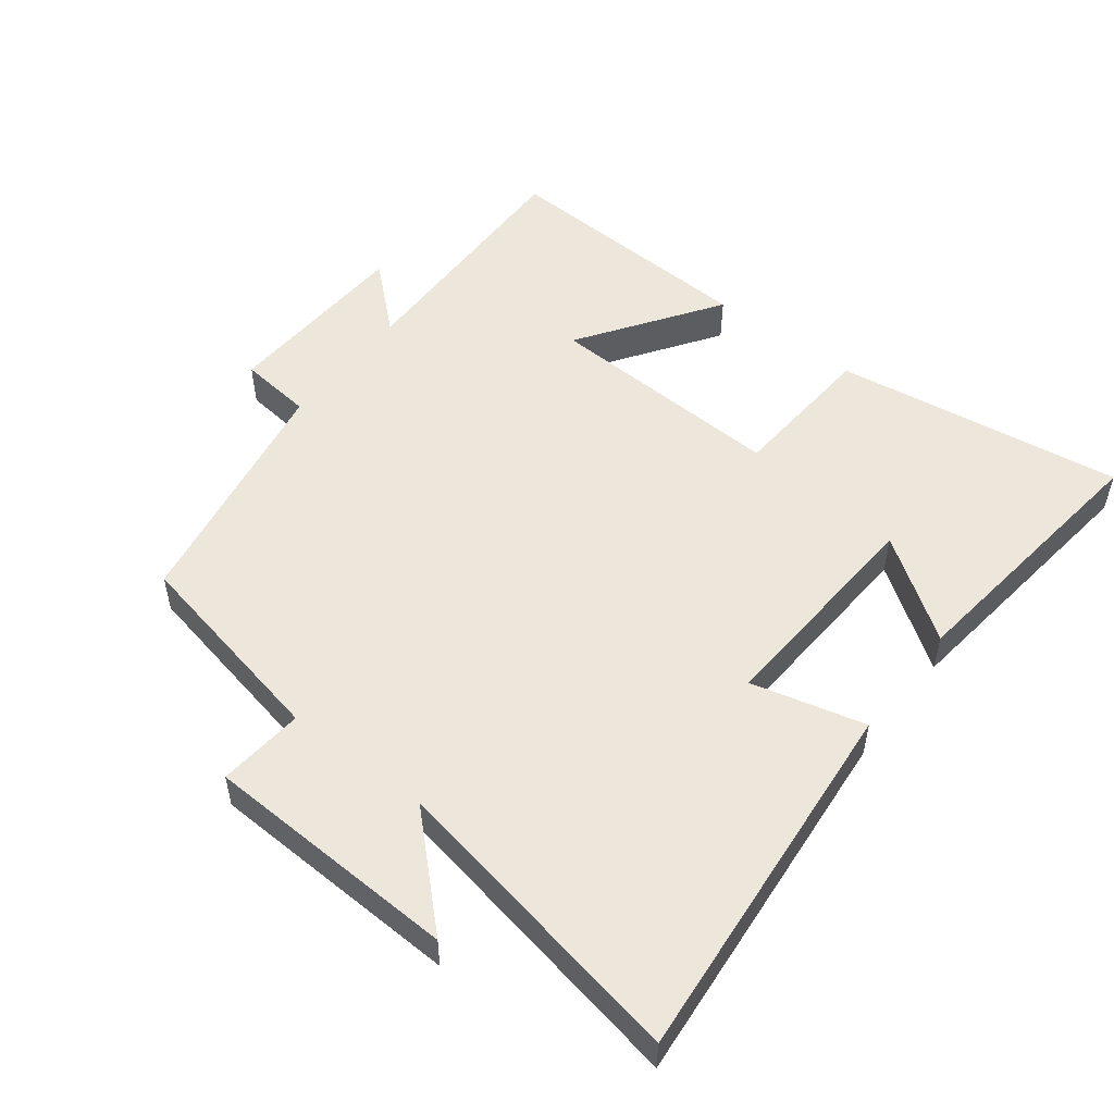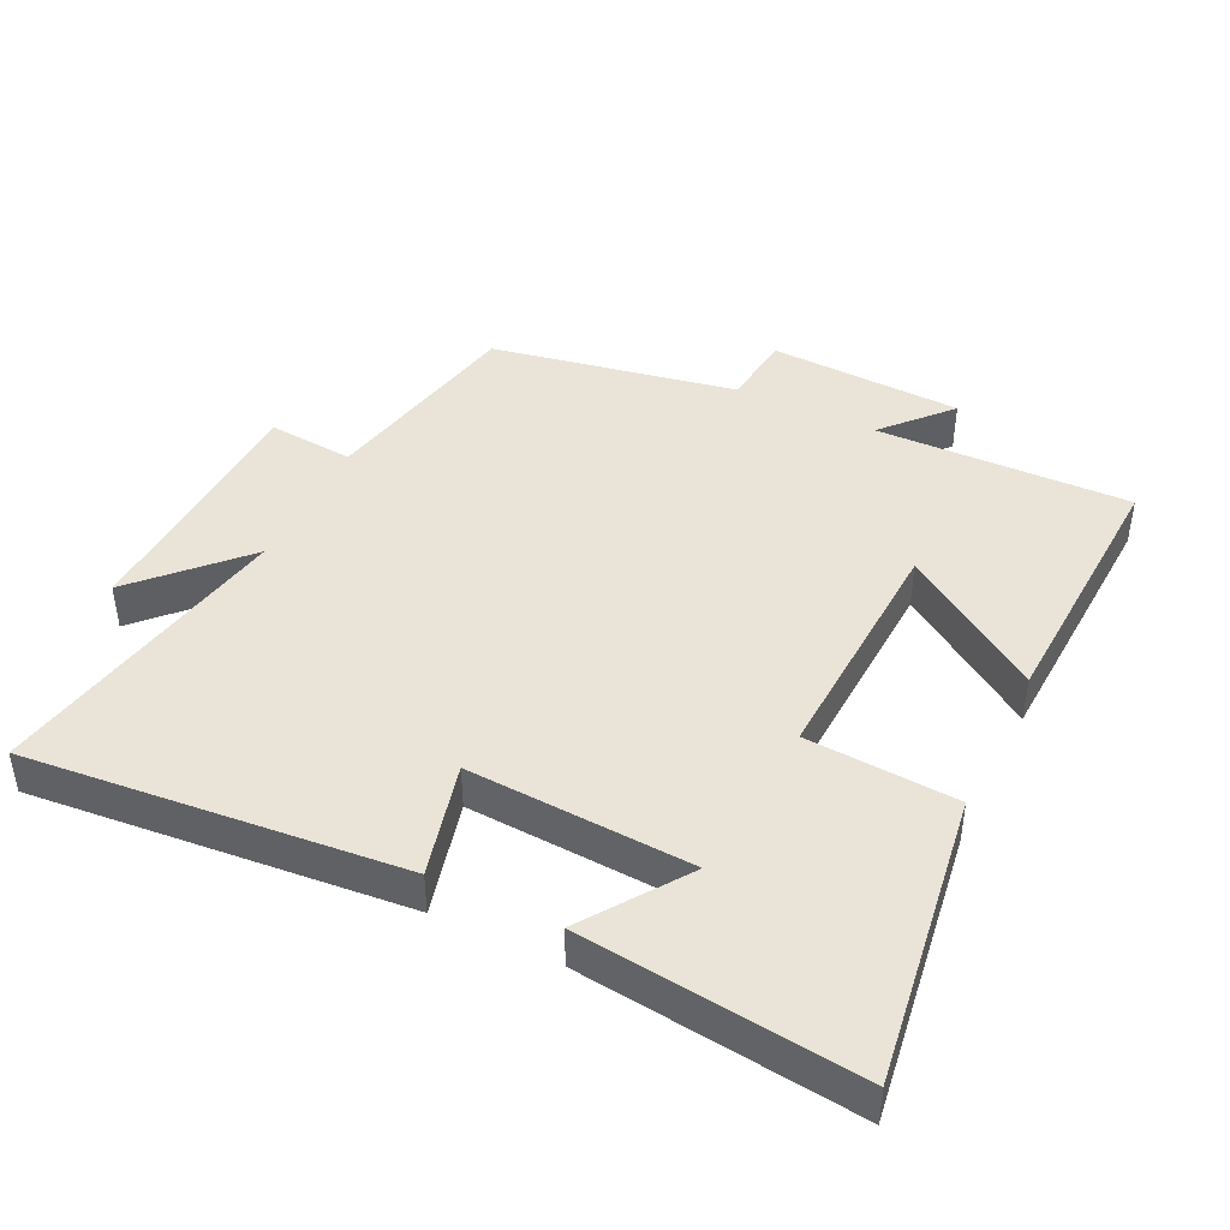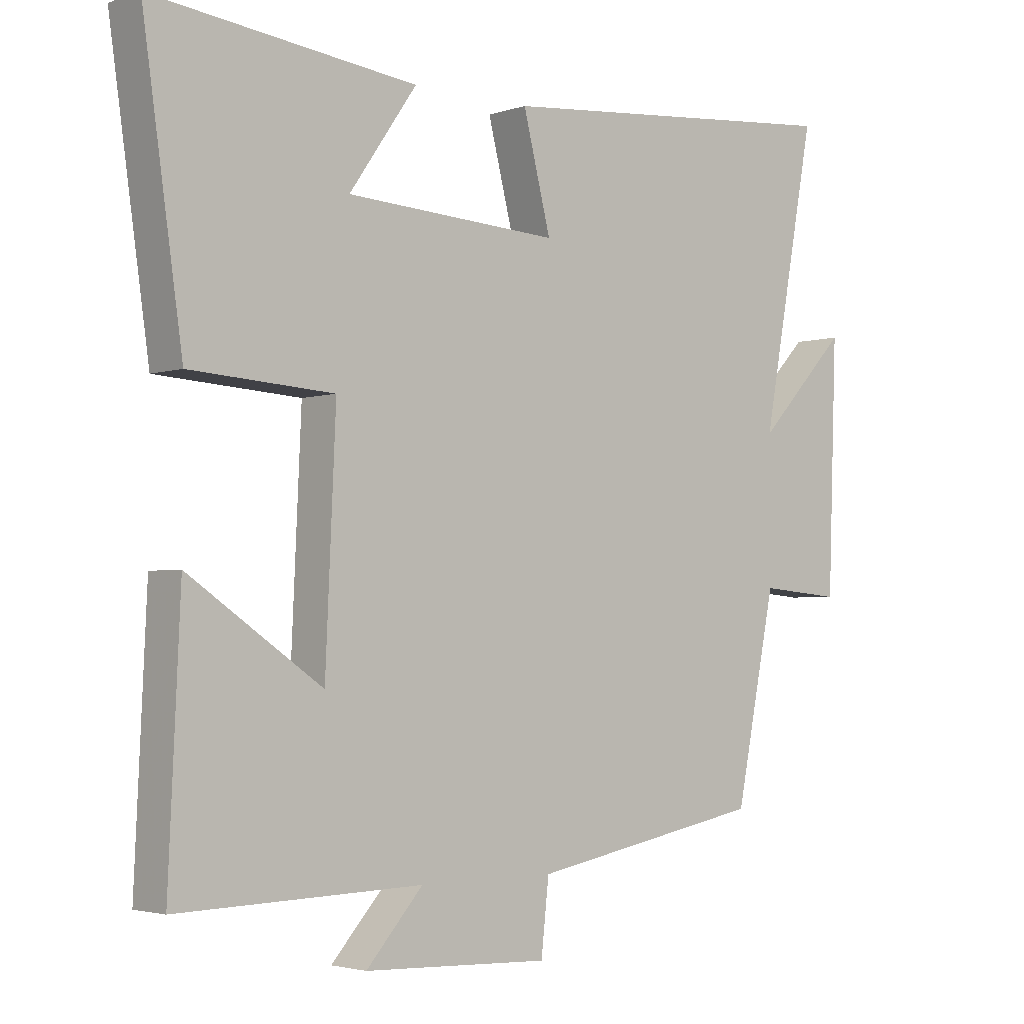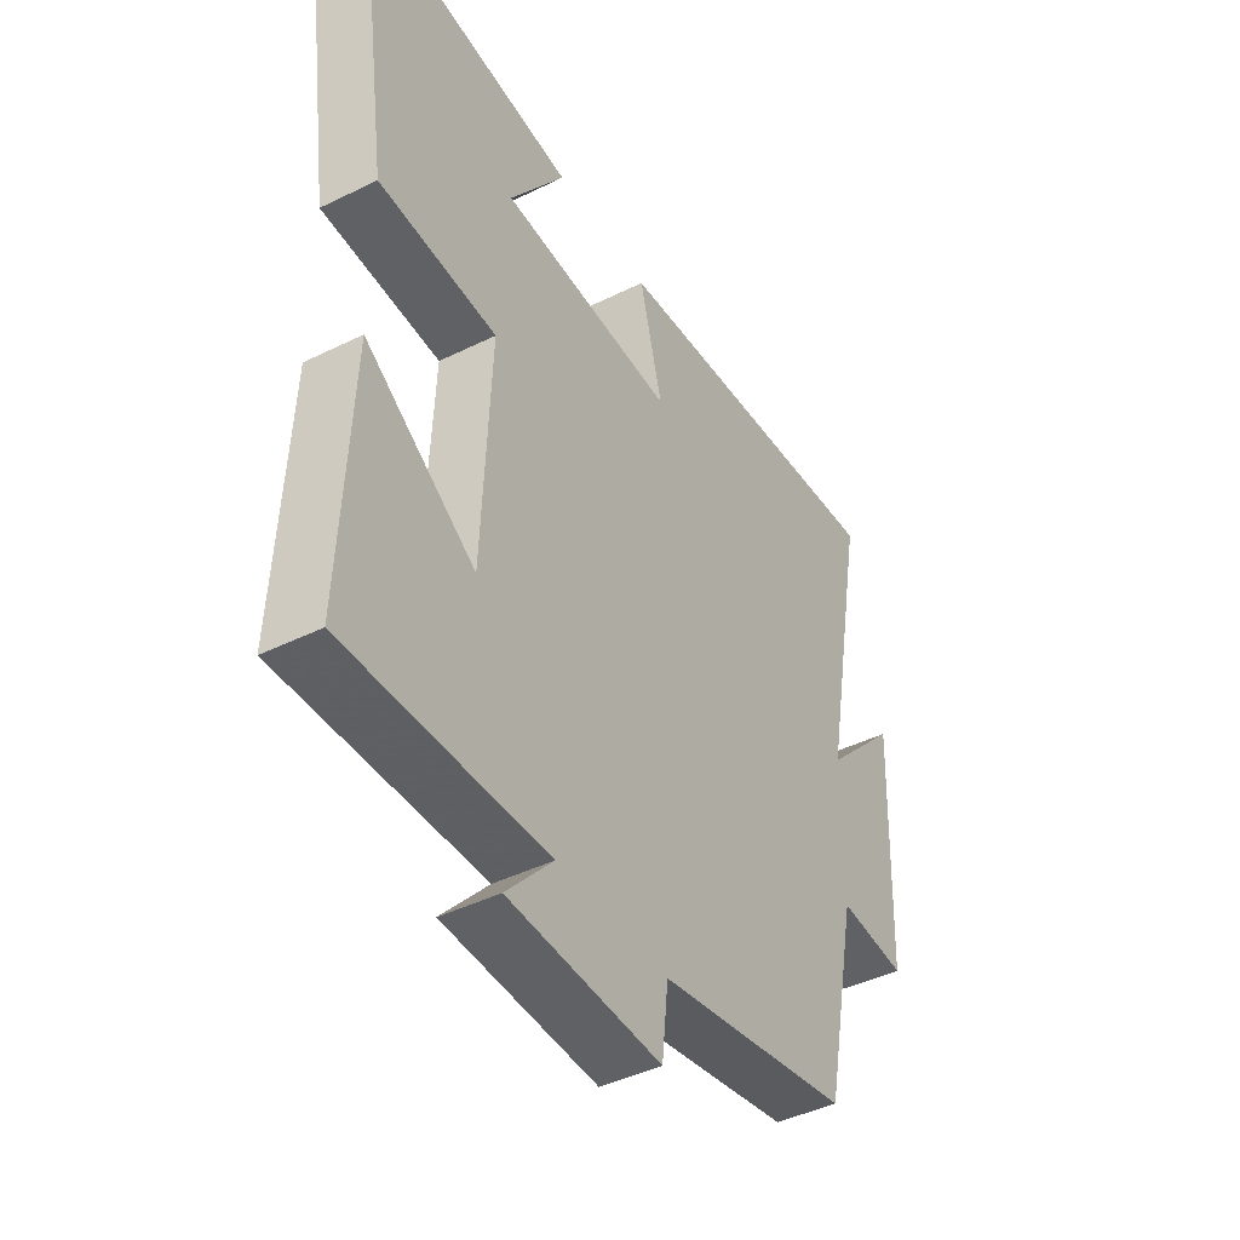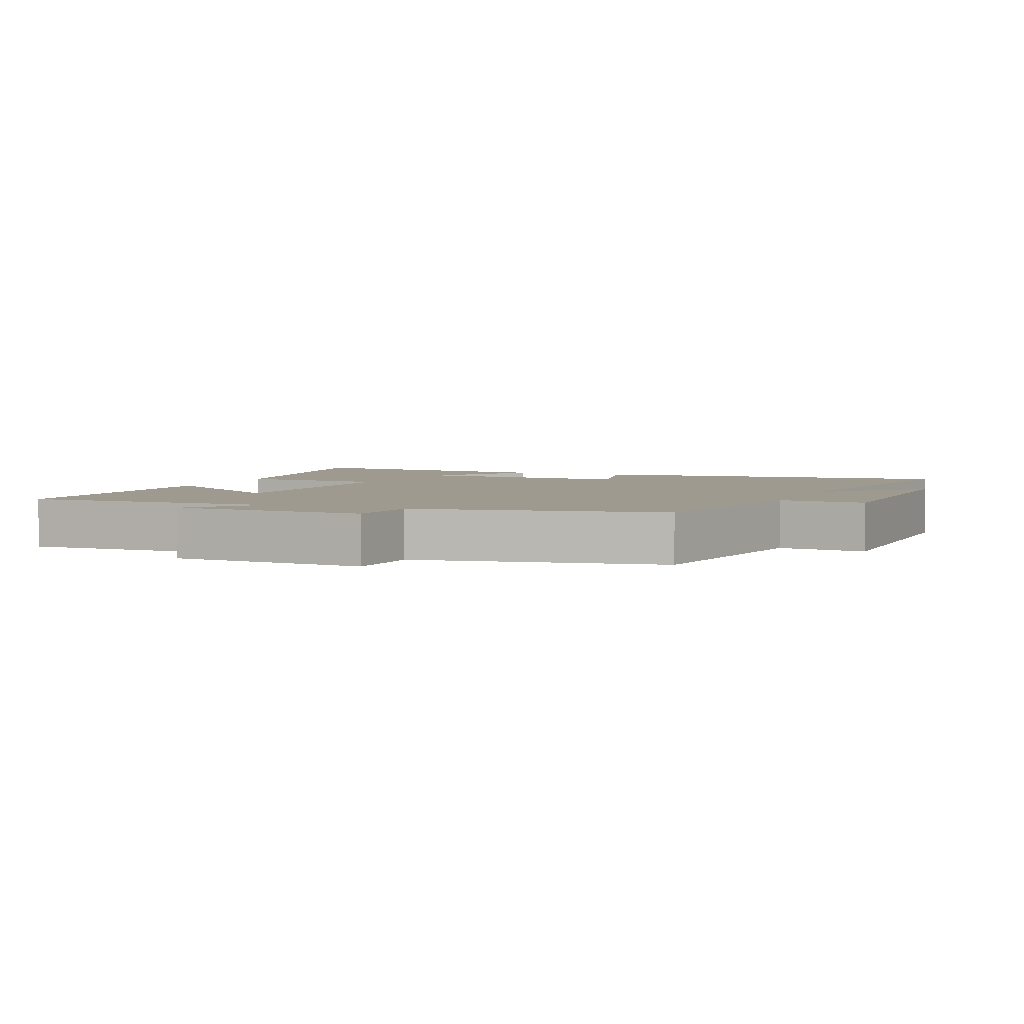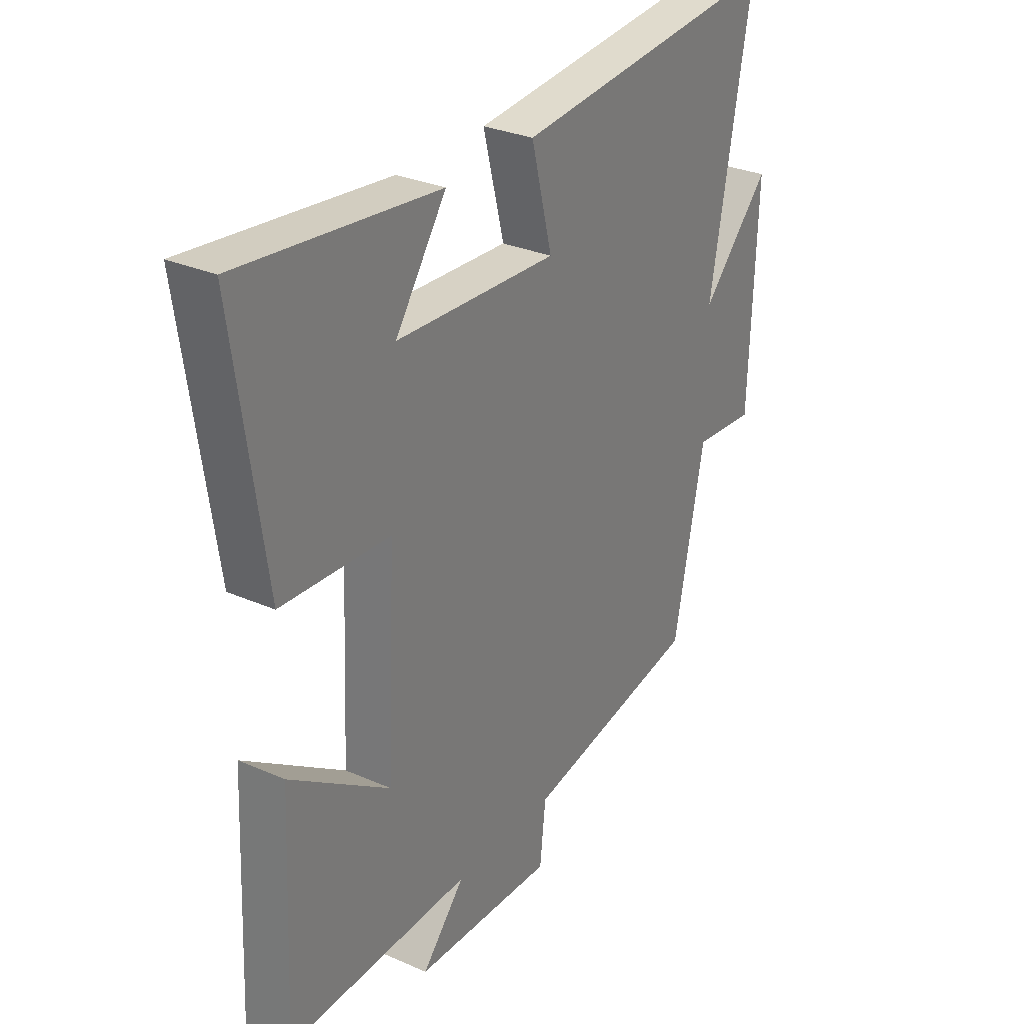
<metadata>
{"format":"obj","ext":"obj","renderer":"f3d","projection":"perspective","resolution":1024,"background":"white","views":[{"elev":51.9,"azim":-52.2,"up":"+Y"},{"elev":43.2,"azim":25.9,"up":"+Y"},{"elev":-3.0,"azim":138.3,"up":"+Z"},{"elev":-43.3,"azim":120.2,"up":"+Z"},{"elev":3.9,"azim":-157.9,"up":"+Y"},{"elev":29.8,"azim":122.8,"up":"+Z"}]}
</metadata>
<code>
v 0.562 0.07 0.547
v 0.5 0.07 0.116
v 0.277 0.07 0.102
v 0.293 0.07 -0.256
v 0.5 0.07 -0.116
v 0.518 0.07 -0.509
v 0.14 0.07 -0.5
v 0.228 0.07 -0.598
v -0.06 0.07 -0.61
v -0.072 0.07 -0.5
v -0.437 0.07 -0.432
v -0.5 0.07 -0.123
v -0.628 0.07 -0.134
v -0.642 0.07 0.246
v -0.5 0.07 0.097
v -0.585 0.07 0.551
v -0.031 0.07 0.5
v -0.074 0.07 0.331
v 0.258 0.07 0.349
v 0.153 0.07 0.5
v 0.562 0 0.547
v 0.5 0 0.116
v 0.277 0 0.102
v 0.293 0 -0.256
v 0.5 0 -0.116
v 0.518 0 -0.509
v 0.14 0 -0.5
v 0.228 0 -0.598
v -0.06 0 -0.61
v -0.072 0 -0.5
v -0.437 0 -0.432
v -0.5 0 -0.123
v -0.628 0 -0.134
v -0.642 0 0.246
v -0.5 0 0.097
v -0.585 0 0.551
v -0.031 0 0.5
v -0.074 0 0.331
v 0.258 0 0.349
v 0.153 0 0.5
f 19 20 1 2
f 18 19 2 3
f 15 16 17 18
f 15 18 3 4
f 12 13 14 15
f 12 15 4
f 11 12 4
f 10 11 4
f 7 8 9 10
f 7 10 4
f 4 5 6 7
f 22 21 40 39
f 23 22 39 38
f 38 37 36 35
f 24 23 38 35
f 35 34 33 32
f 24 35 32
f 24 32 31
f 24 31 30
f 30 29 28 27
f 24 30 27
f 27 26 25 24
f 1 21 22 2
f 2 22 23 3
f 3 23 24 4
f 4 24 25 5
f 5 25 26 6
f 6 26 27 7
f 7 27 28 8
f 8 28 29 9
f 9 29 30 10
f 10 30 31 11
f 11 31 32 12
f 12 32 33 13
f 13 33 34 14
f 14 34 35 15
f 15 35 36 16
f 16 36 37 17
f 17 37 38 18
f 18 38 39 19
f 19 39 40 20
f 20 40 21 1

</code>
